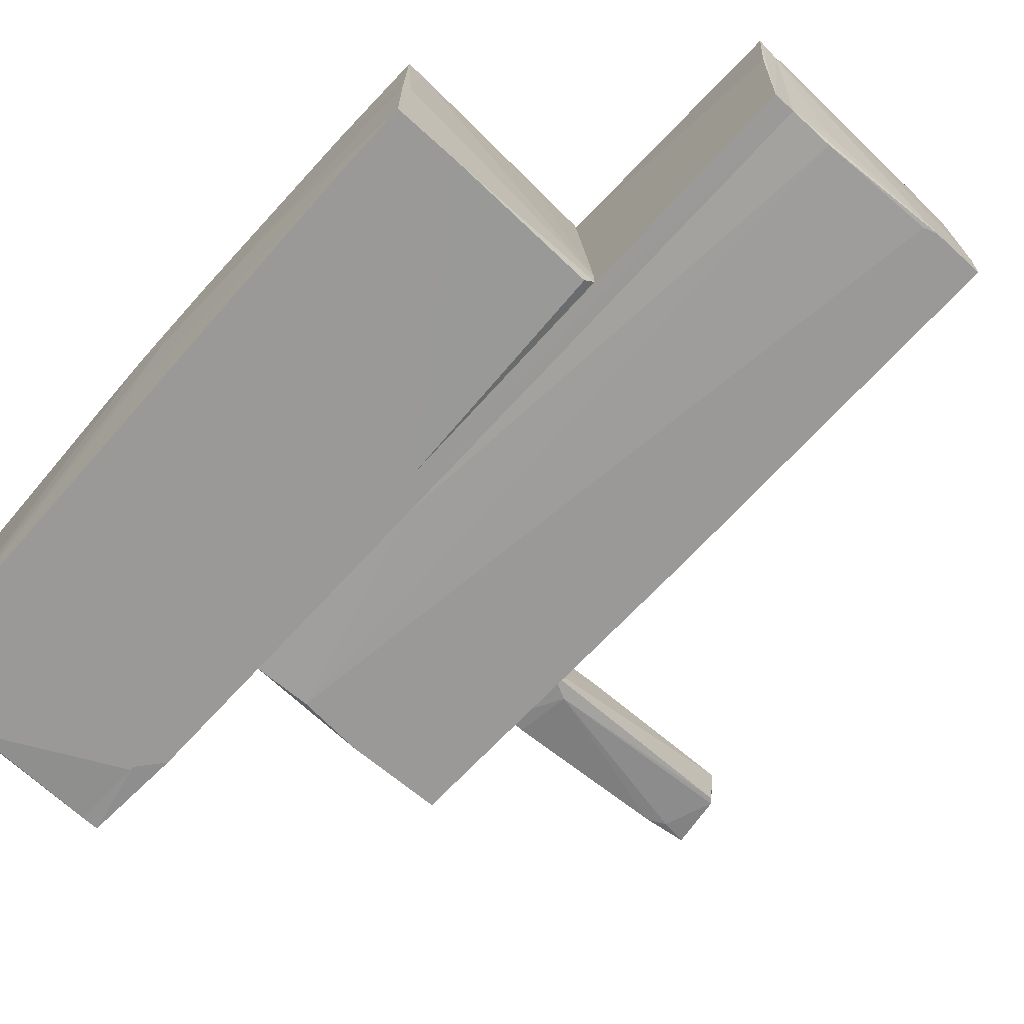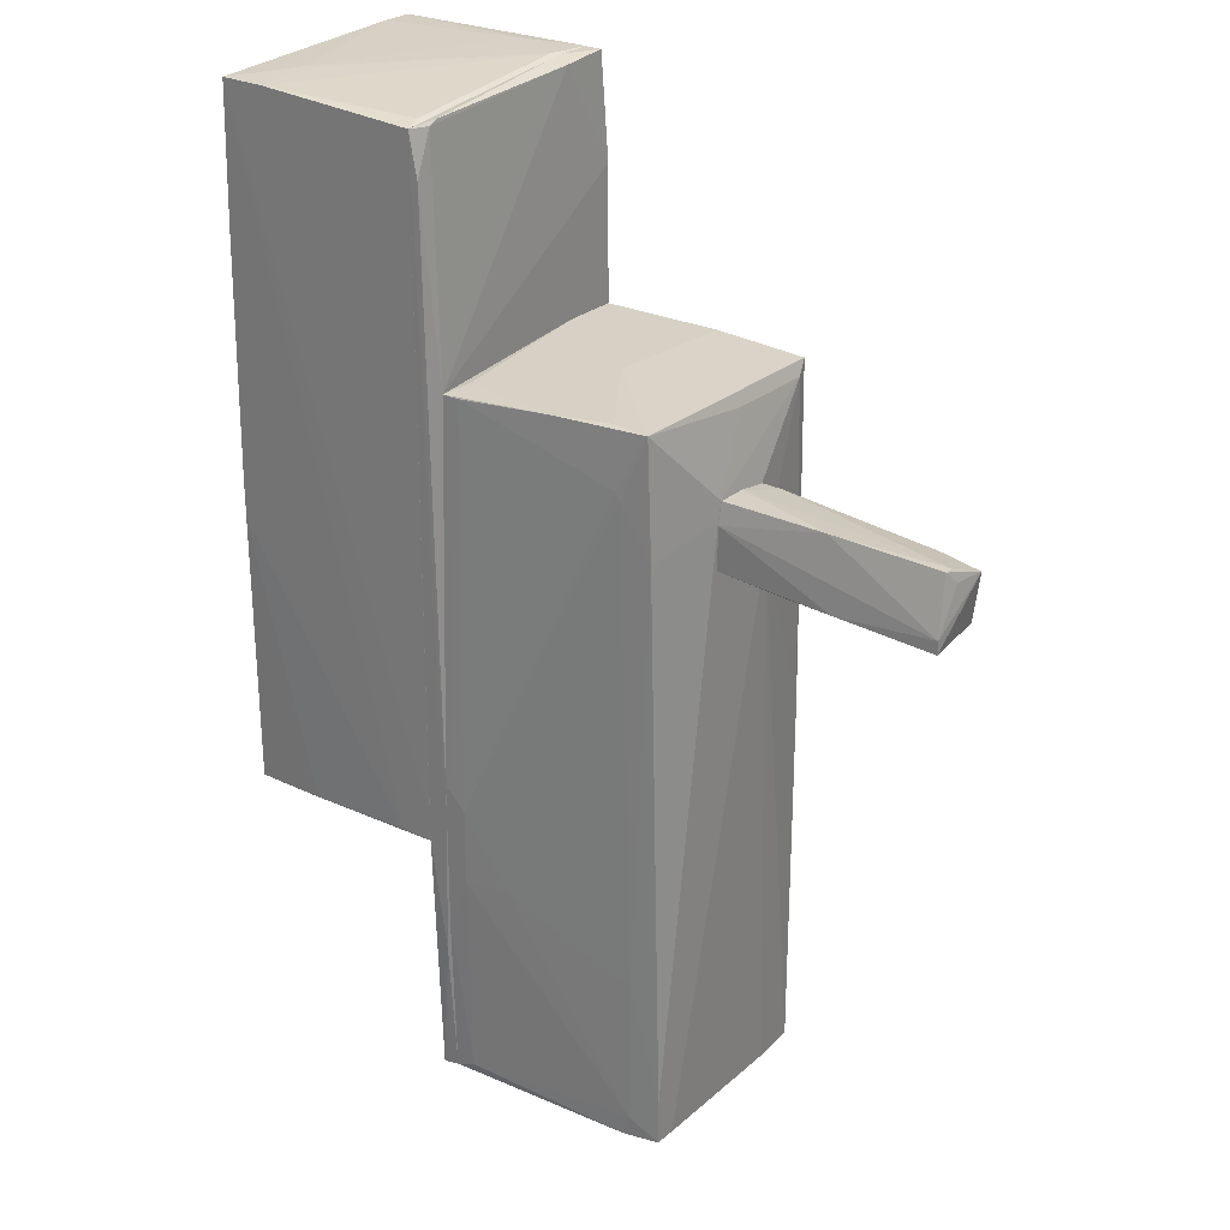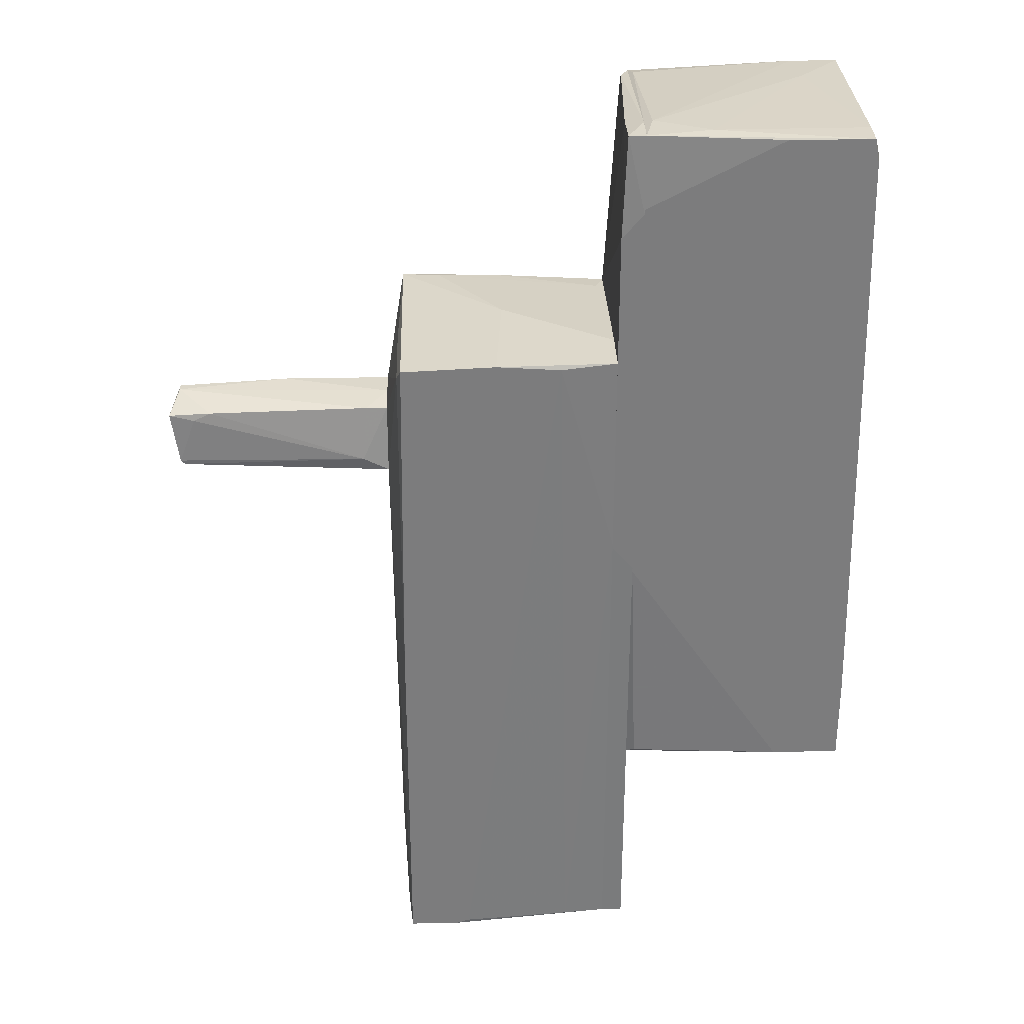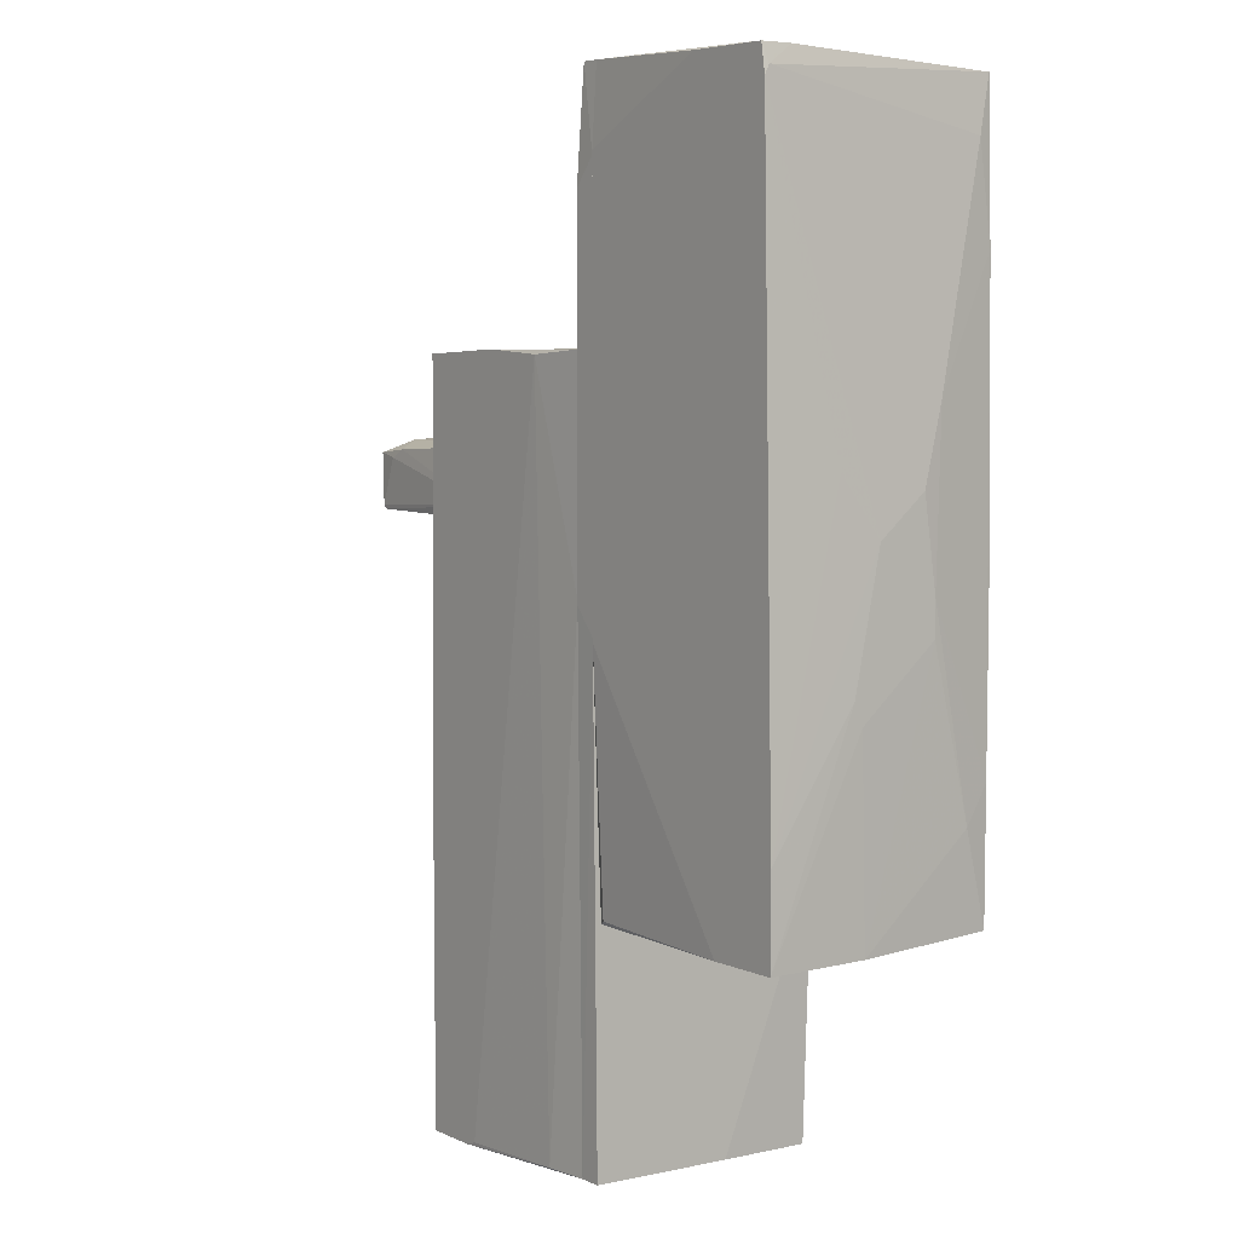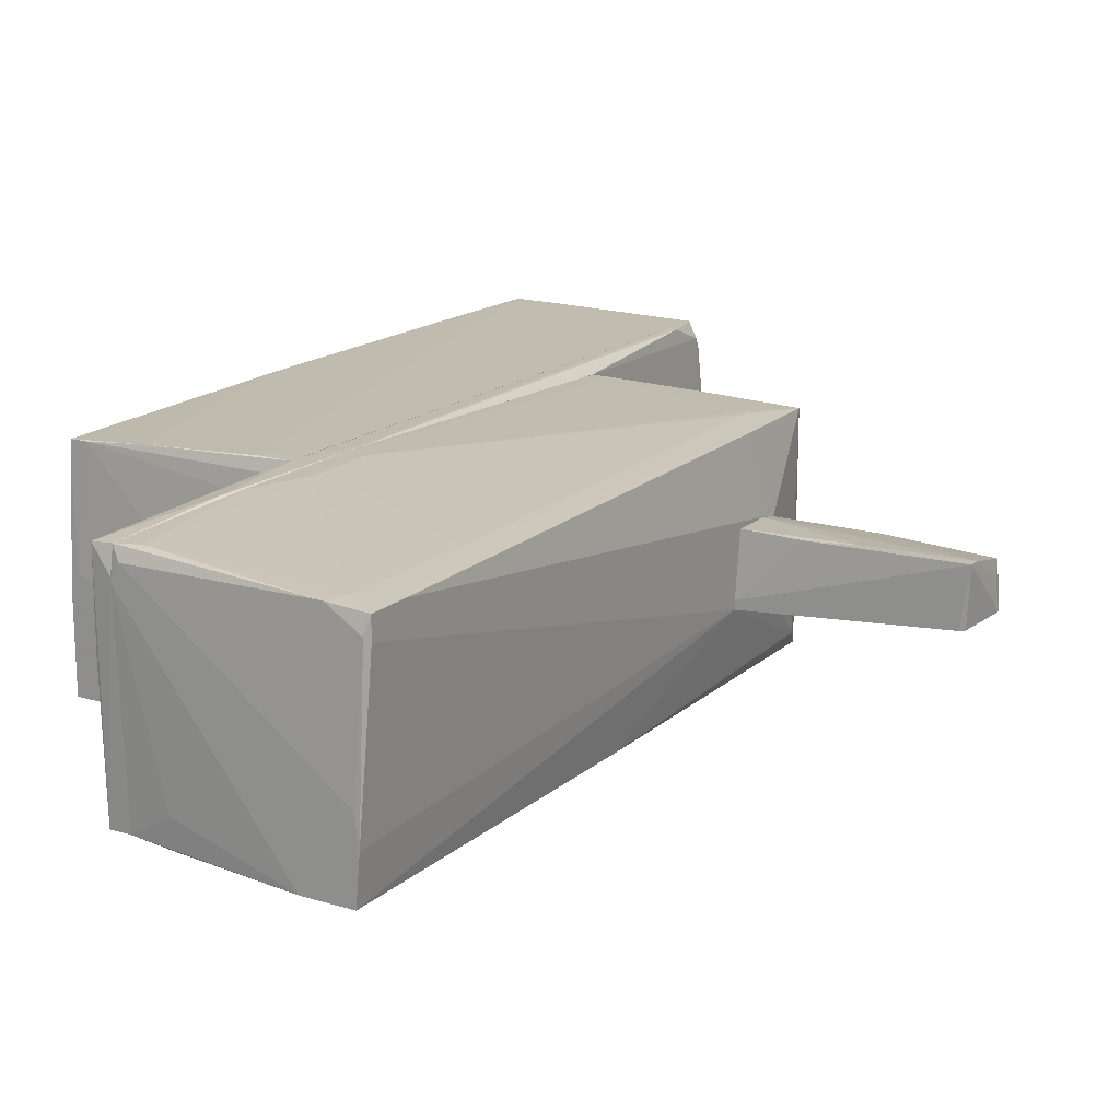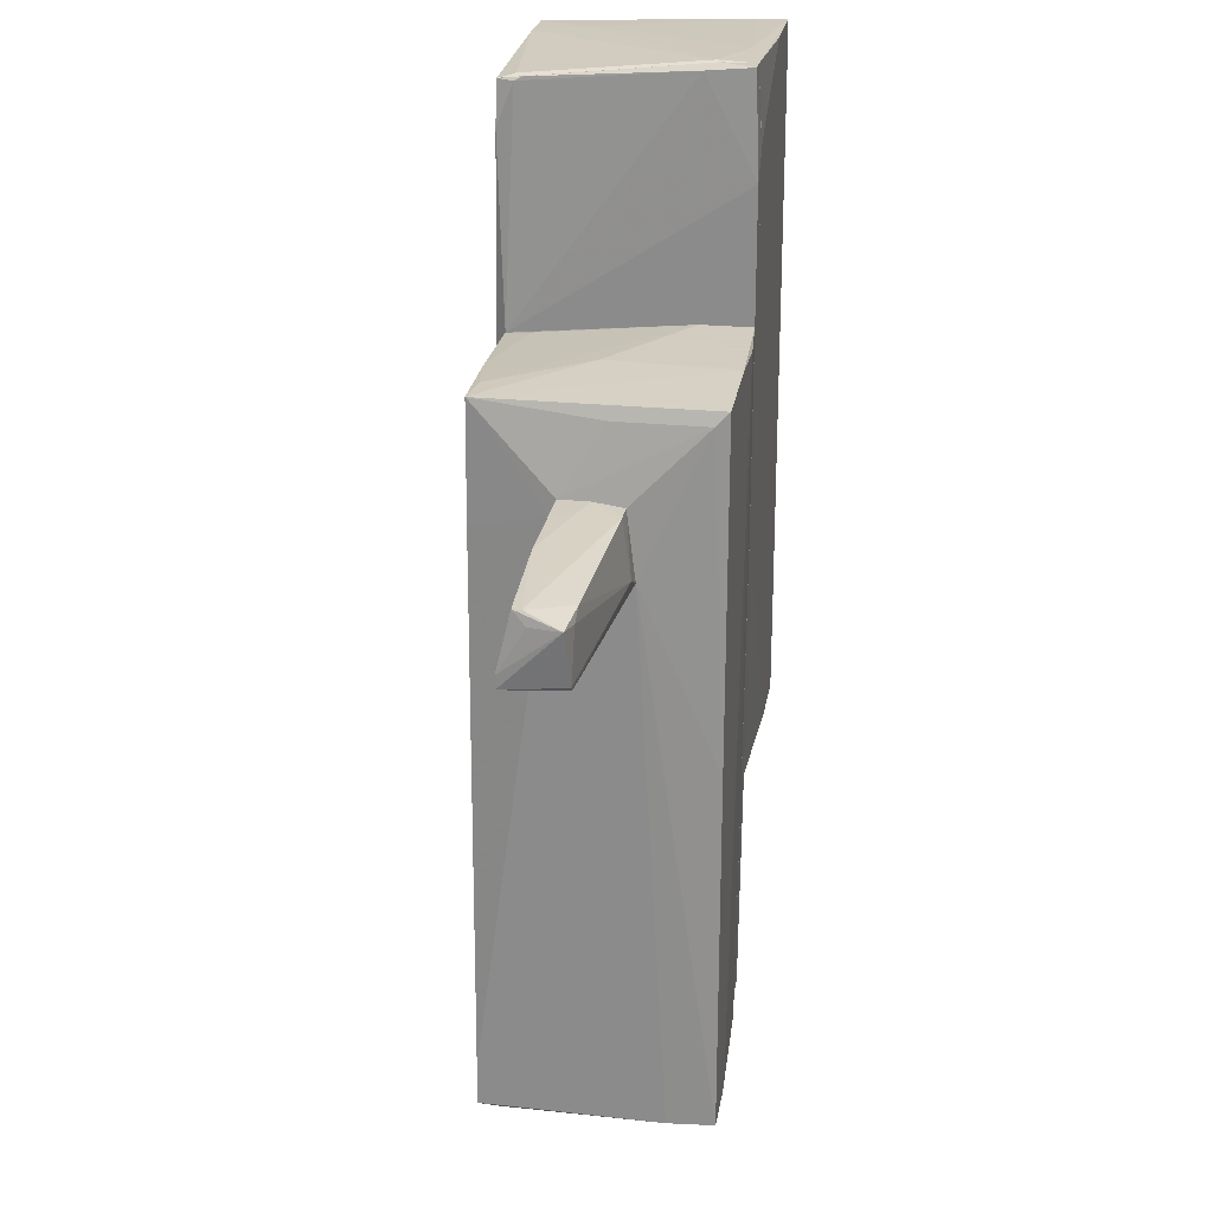
<metadata>
{"format":"obj","ext":"obj","renderer":"f3d","projection":"perspective","resolution":1024,"background":"white","views":[{"elev":-68.9,"azim":-42.4,"up":"+Z"},{"elev":26.6,"azim":37.8,"up":"+Y"},{"elev":31.3,"azim":178.3,"up":"+Y"},{"elev":6.0,"azim":-127.0,"up":"+Y"},{"elev":16.9,"azim":31.4,"up":"+Z"},{"elev":24.3,"azim":99.4,"up":"+Y"}]}
</metadata>
<code>
o convex_0
v 3.873 1.157 0.08123
v 1.958 0.678 -0.3609
v 1.958 0.678 -0.2871
v 1.958 1.304 -0.02927
v 1.958 0.7517 0.2655
v 3.873 0.678 0.3024
v 3.911 1.157 -0.1766
v 2.879 1.304 0.2285
v 3.8 0.678 -0.2135
v 1.958 1.268 -0.2871
v 1.958 1.304 0.2285
v 3.837 1.268 0.1918
v 2.179 0.7885 -0.3609
v 3.542 1.194 -0.2135
v 1.958 1.12 0.2655
v 3.873 0.7885 0.3024
v 3.837 1.268 0.1181
v 2.142 1.268 -0.2871
v 2.989 0.7148 0.3024
v 2.511 0.7148 0.2655
v 3.837 0.7148 -0.2135
v 3.689 1.12 -0.2135
f 21 13 22
f 2 3 4
f 4 3 5
f 3 2 6
f 6 2 9
f 2 4 10
f 4 5 11
f 8 4 11
f 1 7 12
f 9 2 13
f 2 10 13
f 11 5 15
f 8 11 15
f 7 1 16
f 6 7 16
f 1 12 16
f 12 8 16
f 8 15 16
f 4 8 17
f 12 7 17
f 8 12 17
f 7 14 17
f 17 14 18
f 10 4 18
f 13 10 18
f 14 13 18
f 4 17 18
f 15 5 19
f 6 16 19
f 16 15 19
f 5 3 20
f 3 6 20
f 19 5 20
f 6 19 20
f 7 6 21
f 6 9 21
f 9 13 21
f 13 14 22
f 14 7 22
f 7 21 22
o convex_1
v -0.2165 -0.05859 -0.9873
v -0.2165 -1.643 1.113
v -0.2534 -1.643 1.113
v -1.654 3.957 1.076
v -2.206 -2.122 -0.9873
v -0.2165 4.068 -0.9503
v -2.059 4.031 -0.9873
v -2.169 -2.085 1.039
v -0.2165 3.883 1.076
v -0.2165 -2.123 -0.9135
v -2.059 3.957 1.076
v -2.243 1.083 0.339
v -0.2536 -2.012 1.002
v -2.096 3.883 -0.9503
v -2.132 0.6783 1.076
v -2.243 -0.3161 -0.2869
v -0.2165 3.441 -0.9873
v -0.5115 -1.975 1.113
v -0.2903 4.068 -0.6187
v -0.2903 -2.086 -0.9503
v -2.206 -2.122 -0.1397
v -2.206 -1.311 0.8182
v -2.096 3.515 0.9654
v -2.206 -1.385 -0.9873
v -2.243 0.7516 -0.06606
v -0.2534 3.92 0.9286
v -1.617 -2.123 -0.9873
v -0.2165 -2.123 -0.7661
v -2.243 0.0523 0.4496
v -1.69 3.994 0.597
v -0.2165 -1.975 1.113
v -1.506 -2.048 1.076
v -2.059 4.031 -0.7291
v -0.7694 -2.049 0.855
v -2.206 1.709 0.5232
v -0.7694 4.068 -0.8399
v -2.022 -2.085 1.039
v -2.206 1.23 -0.3977
v -2.132 0.3474 1.076
v -1.359 4.031 -0.9873
v -2.169 -1.017 1.039
v -2.132 -2.122 0.007753
v -2.096 3.809 -0.9873
v -2.243 -0.5003 -0.2135
v -2.096 2.741 1.076
v -2.243 0.3474 0.4496
f 67 57 68
f 25 24 26
f 24 23 28
f 23 27 29
f 26 24 31
f 24 28 31
f 23 24 32
f 25 26 33
f 28 23 39
f 23 29 39
f 24 25 40
f 25 33 40
f 23 32 42
f 43 30 44
f 33 36 45
f 29 27 46
f 27 38 46
f 46 38 47
f 34 36 47
f 38 34 47
f 26 31 48
f 31 28 48
f 28 41 48
f 41 26 48
f 27 23 49
f 23 42 49
f 42 32 49
f 43 27 49
f 32 24 50
f 49 32 50
f 34 38 51
f 43 44 51
f 33 26 52
f 26 41 52
f 24 40 53
f 50 24 53
f 35 50 53
f 53 40 54
f 29 36 55
f 36 33 55
f 33 52 55
f 50 35 56
f 36 34 57
f 45 36 57
f 28 29 58
f 41 28 58
f 52 41 58
f 29 55 58
f 55 52 58
f 35 53 59
f 54 30 59
f 53 54 59
f 56 35 59
f 50 56 59
f 46 47 60
f 37 30 61
f 40 37 61
f 30 54 61
f 54 40 61
f 29 28 62
f 28 39 62
f 39 29 62
f 30 37 63
f 44 30 63
f 30 43 64
f 43 49 64
f 49 50 64
f 59 30 64
f 50 59 64
f 36 29 65
f 29 46 65
f 47 36 65
f 46 60 65
f 60 47 65
f 38 27 66
f 27 43 66
f 51 38 66
f 43 51 66
f 40 33 67
f 37 40 67
f 33 45 67
f 45 57 67
f 63 37 67
f 63 67 68
f 34 51 68
f 51 44 68
f 57 34 68
f 44 63 68
o convex_2
v -0.2165 -0.02288 -0.9873
v -0.03223 -1.422 1.113
v -0.06907 -1.422 1.113
v -0.2165 3.882 1.076
v -0.03223 3.183 -0.9873
v -0.2165 -4.074 -0.9503
v -0.03223 -4.074 -0.9503
v -0.1796 -4.148 1.076
v -0.2165 4.067 -0.9503
v -0.03223 1.894 1.002
v -0.03223 -4.112 1.076
v -0.06909 4.03 -0.5449
v -0.2165 -1.975 1.113
v -0.1427 3.882 0.9286
v -0.2165 -4.112 0.2652
v -0.06909 4.067 -0.9503
v -0.1427 3.514 1.076
v -0.2165 3.404 -0.9873
v -0.03223 0.1983 -0.9873
v -0.06909 -2.969 1.113
v -0.03223 -4.148 0.855
v -0.2165 4.067 -0.6555
v -0.1427 3.919 0.855
f 90 72 91
f 71 70 72
f 72 69 74
f 74 69 75
f 73 70 75
f 69 72 77
f 70 73 78
f 75 70 79
f 78 73 80
f 70 71 81
f 71 72 81
f 72 74 81
f 78 80 82
f 74 76 83
f 81 74 83
f 76 81 83
f 80 73 84
f 72 70 85
f 70 78 85
f 82 72 85
f 78 82 85
f 73 69 86
f 69 77 86
f 84 73 86
f 77 84 86
f 69 73 87
f 75 69 87
f 73 75 87
f 79 70 88
f 76 79 88
f 70 81 88
f 81 76 88
f 74 75 89
f 76 74 89
f 75 79 89
f 79 76 89
f 77 72 90
f 84 77 90
f 84 90 91
f 72 82 91
f 82 80 91
f 80 84 91
o convex_3
v 1.921 -4.112 0.04443
v 0.004778 -1.422 1.113
v -0.03223 -1.422 1.113
v 0.9995 2.041 -1.024
v -0.03223 -4.075 -0.9501
v 1.81 2.004 0.9285
v -0.03204 2.041 -0.5451
v 1.847 -4.149 -1.024
v 1.626 -4.112 0.9655
v 1.81 2.004 -1.024
v -0.03204 1.894 1.002
v -0.03223 -4.112 1.076
v -0.03204 2.041 -0.9871
v 1.958 -3.706 0.9285
v 1.958 1.267 -0.2869
v 1.958 1.304 0.2285
v 1.294 -4.112 -1.024
v -0.03223 -4.149 0.8181
v 1.589 1.451 0.9655
v 0.1522 -2.233 1.113
v 0.4469 2.004 -1.024
v 0.3363 -4.075 -0.9871
v 1.958 0.6773 -0.3608
v 1.958 -4.075 0.7444
v 1.7 -2.675 0.9655
v 1.847 1.893 -0.9133
v 1.884 -4.149 -0.6185
v 1.405 -4.149 -1.024
v 0.9259 2.041 0.08104
v 1.847 -0.9442 -1.024
v -0.03223 0.2356 -0.9871
v 1.847 1.009 0.9287
v 0.9627 1.967 0.9655
v 0.1522 -4.038 1.076
v 0.1152 1.894 1.002
v 1.958 -4.075 0.9285
v 0.1522 -1.569 1.113
v 0.04159 -4.149 0.9655
v 1.7 -3.927 0.9655
v 1.847 -4.149 -0.3606
v 0.3363 -4.112 -0.7292
v 0.04159 1.93 0.7812
v 1.921 -4.112 0.781
v -0.03223 -2.749 1.113
v 1.478 2.004 0.8917
v 1.958 1.157 0.2653
v 0.5574 -2.196 1.076
v 1.552 1.524 0.9655
v 1.847 1.893 -0.1395
f 107 117 140
f 95 97 101
f 99 95 101
f 94 93 102
f 94 96 103
f 98 95 104
f 105 106 107
f 95 99 108
f 103 96 109
f 93 94 111
f 104 95 112
f 95 108 112
f 112 108 113
f 106 105 114
f 92 114 115
f 114 105 115
f 101 97 117
f 107 106 117
f 106 114 117
f 114 92 118
f 99 114 118
f 92 115 118
f 108 99 119
f 99 109 119
f 113 108 119
f 96 113 119
f 97 95 120
f 95 98 120
f 99 101 121
f 114 99 121
f 101 117 121
f 117 114 121
f 96 94 122
f 94 102 122
f 102 98 122
f 98 104 122
f 104 112 122
f 112 113 122
f 113 96 122
f 97 110 123
f 116 105 123
f 110 116 123
f 103 100 125
f 102 93 126
f 124 102 126
f 115 105 127
f 105 116 127
f 118 115 127
f 93 111 128
f 126 93 128
f 100 103 129
f 109 99 129
f 103 109 129
f 125 100 130
f 111 125 130
f 127 116 130
f 100 127 130
f 99 118 131
f 129 99 131
f 109 96 132
f 96 119 132
f 119 109 132
f 98 102 133
f 102 124 133
f 127 100 134
f 118 127 134
f 100 129 134
f 131 118 134
f 129 131 134
f 94 103 135
f 111 94 135
f 103 125 135
f 125 111 135
f 97 120 136
f 120 98 136
f 124 97 136
f 98 133 136
f 133 124 136
f 105 107 137
f 107 97 137
f 123 105 137
f 97 123 137
f 116 110 138
f 128 111 138
f 110 128 138
f 111 130 138
f 130 116 138
f 110 97 139
f 97 124 139
f 124 126 139
f 128 110 139
f 126 128 139
f 97 107 140
f 117 97 140

</code>
